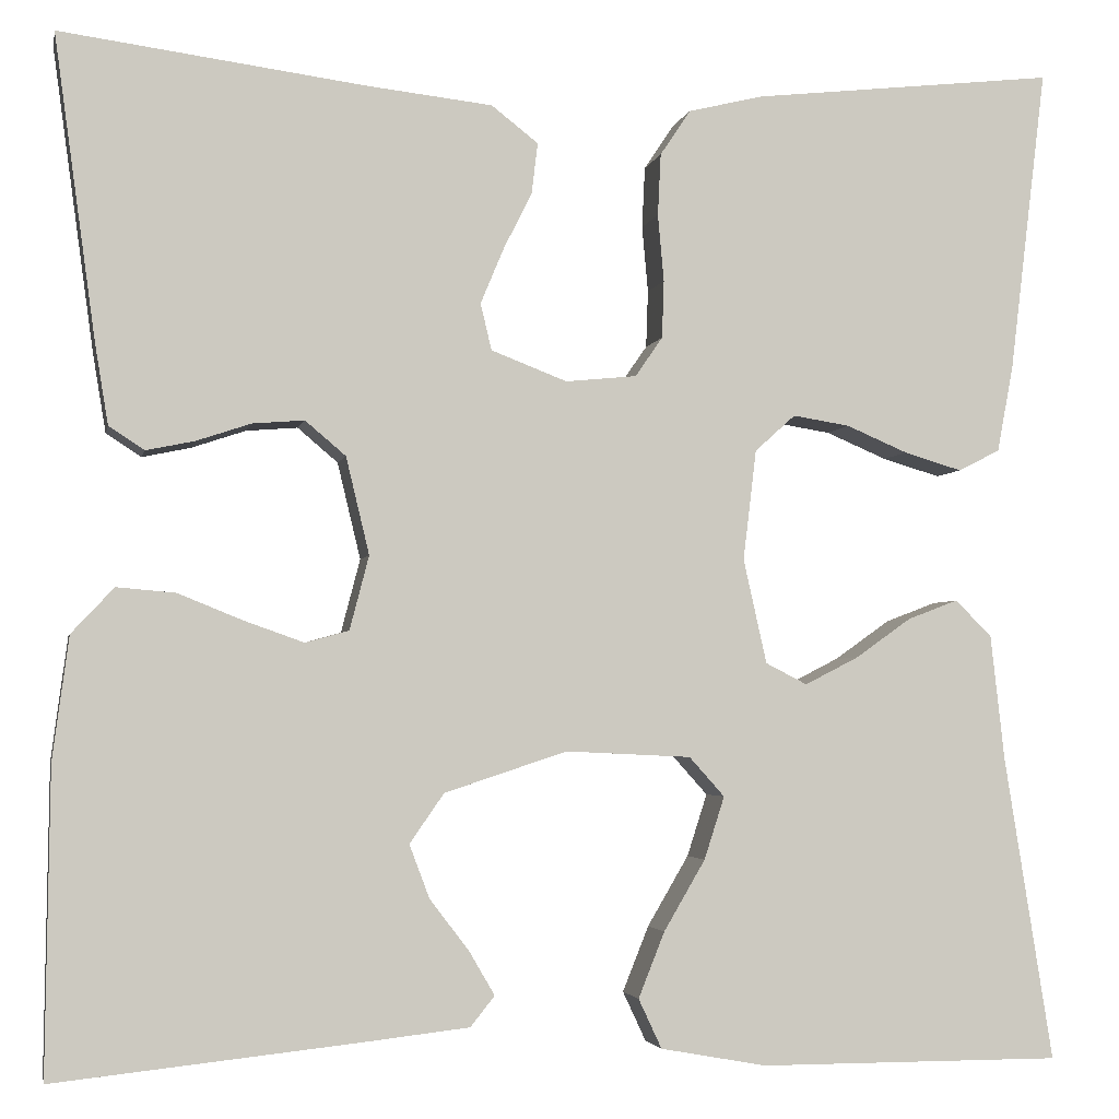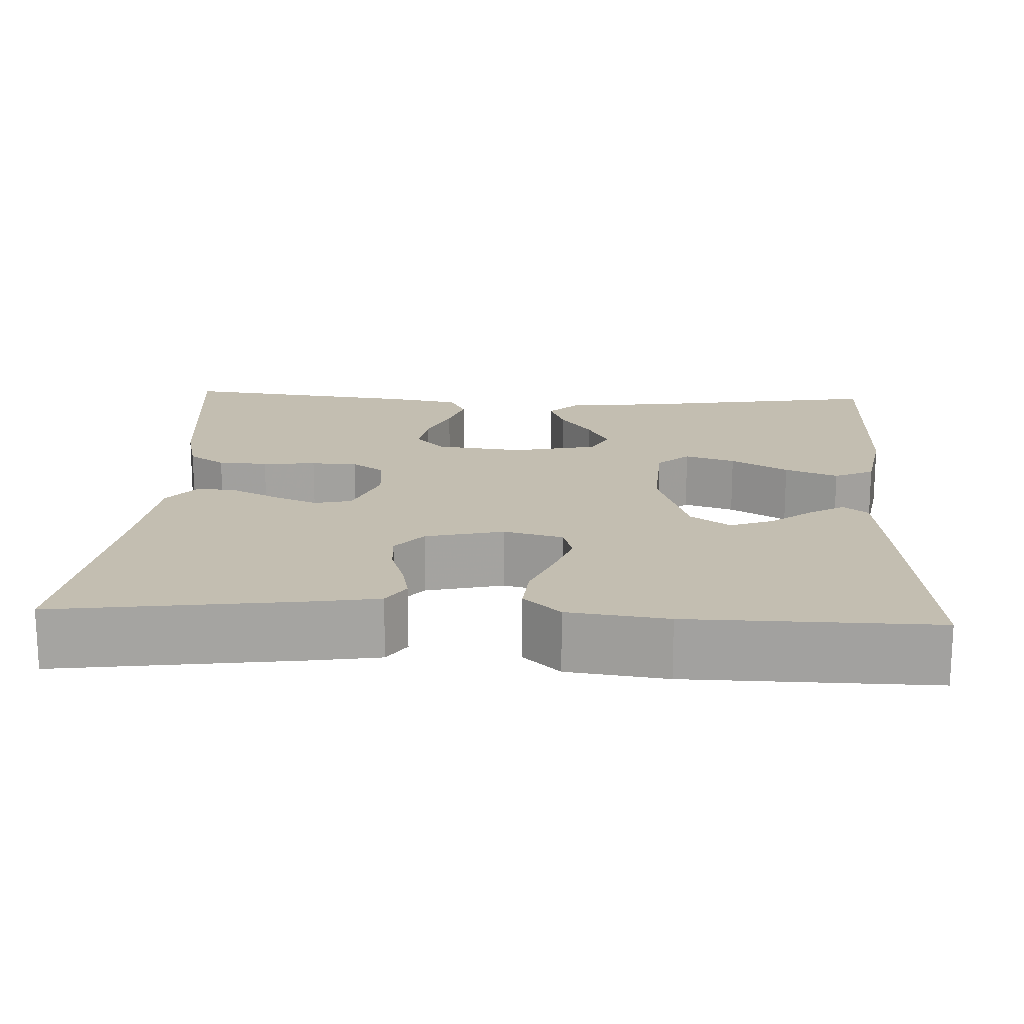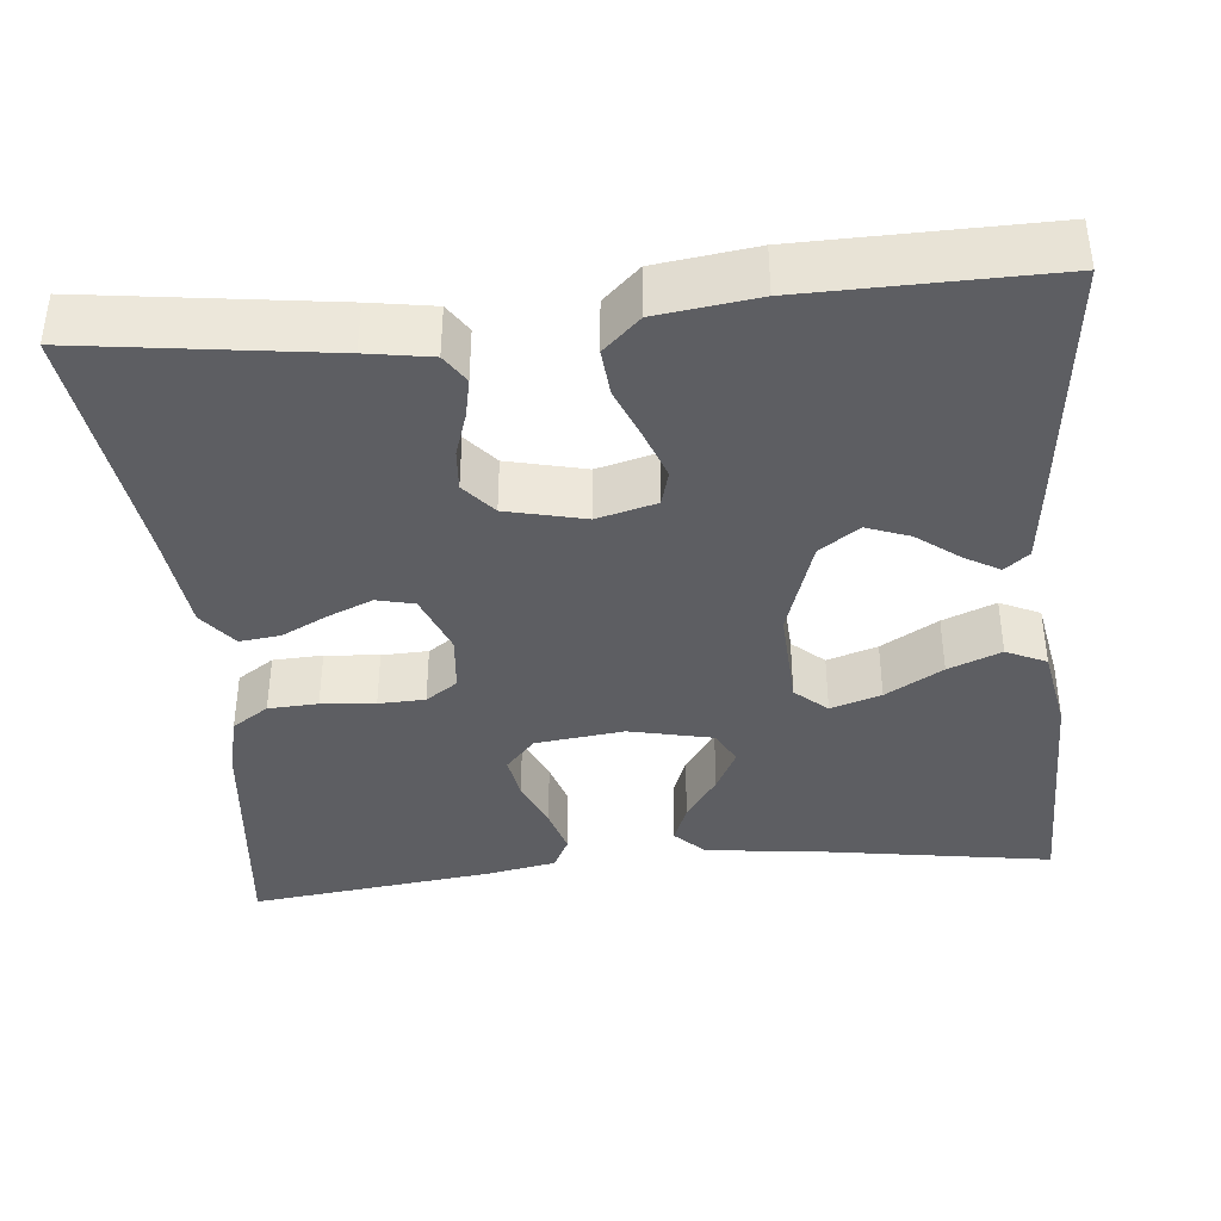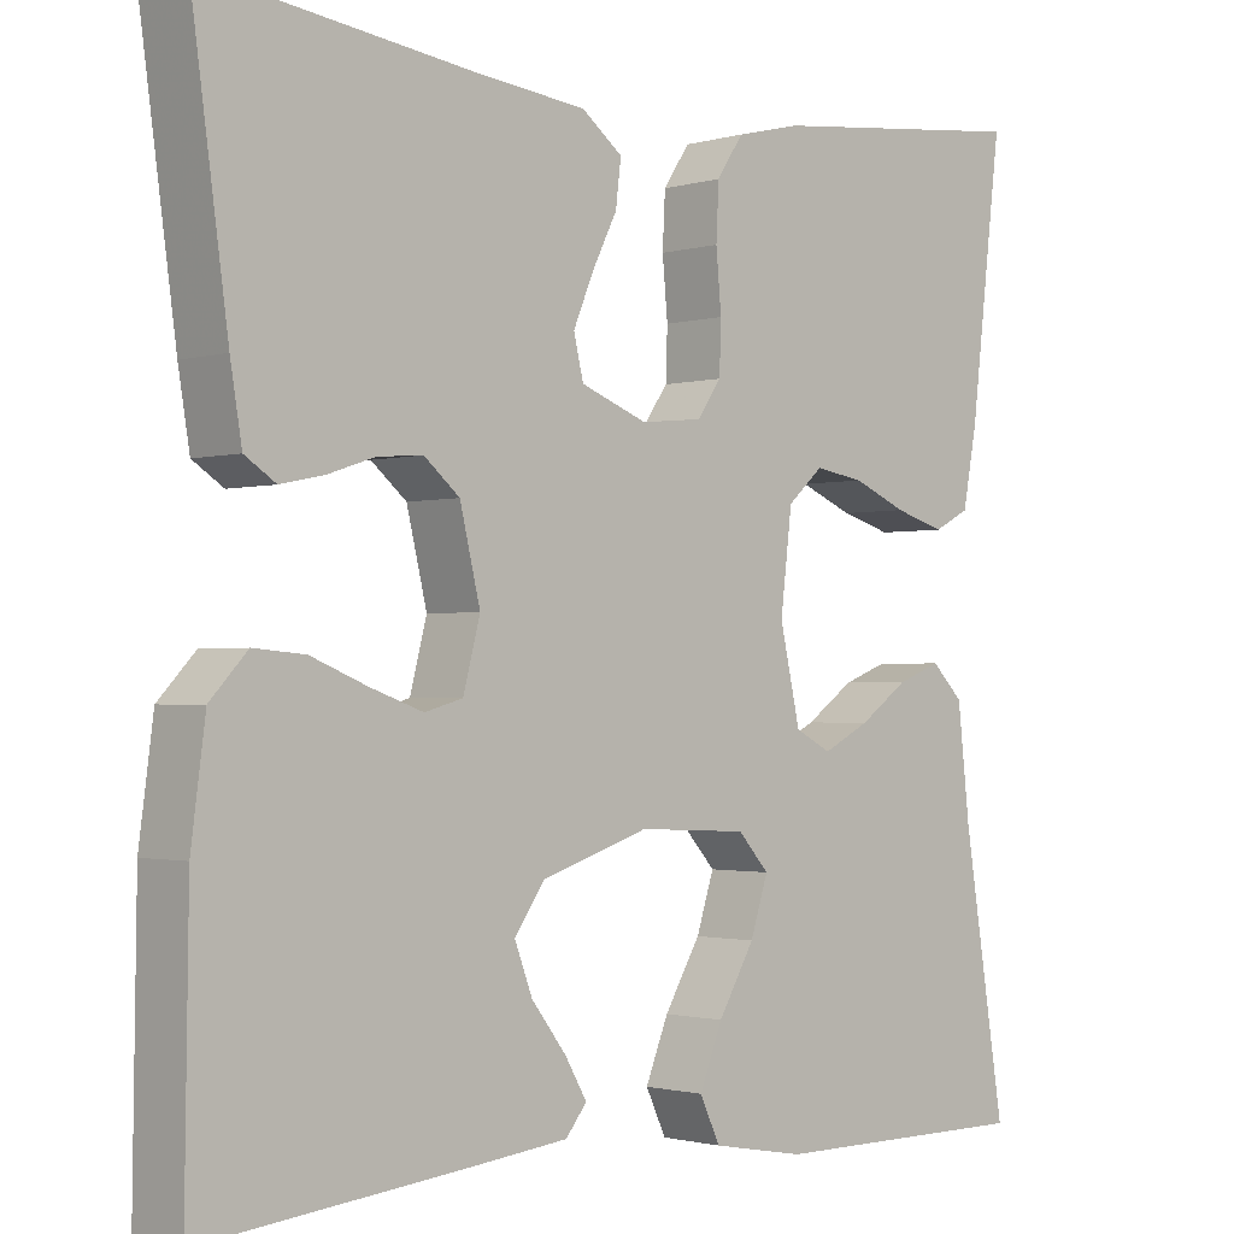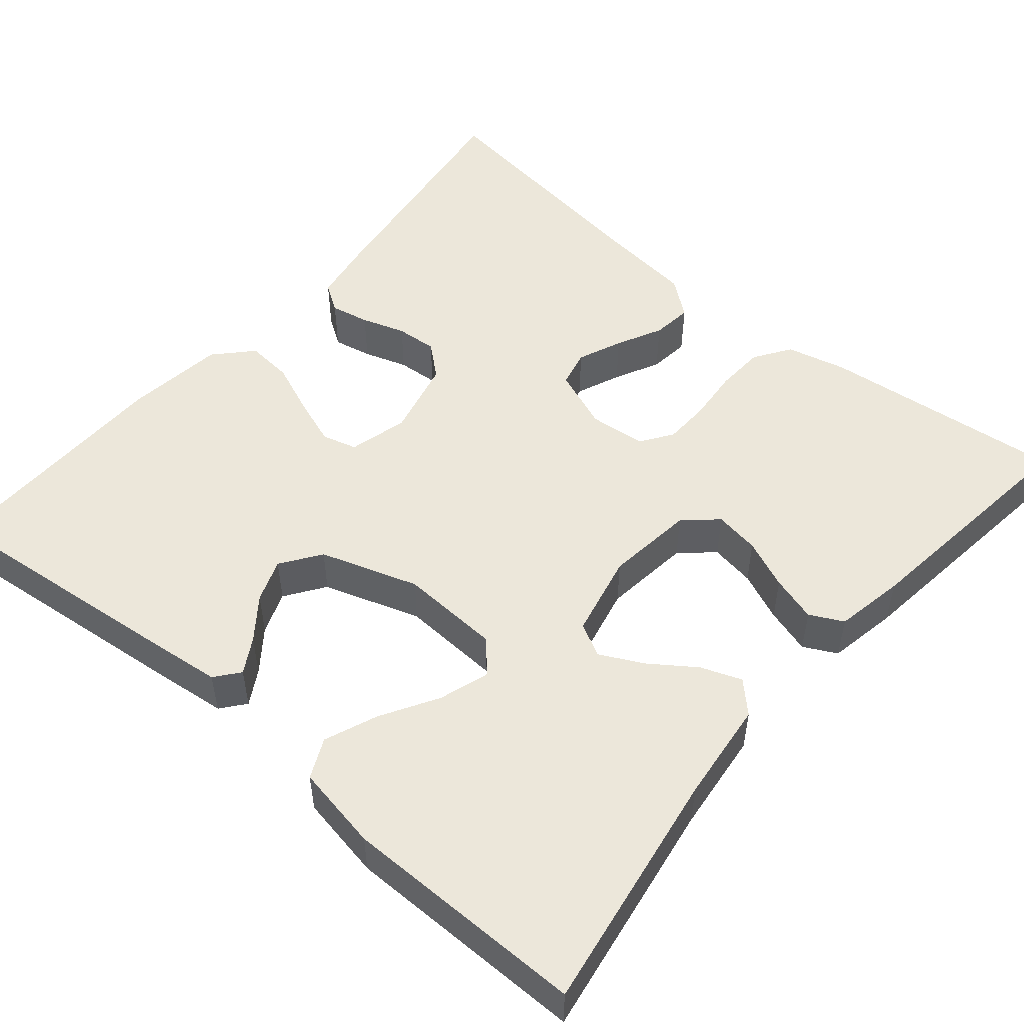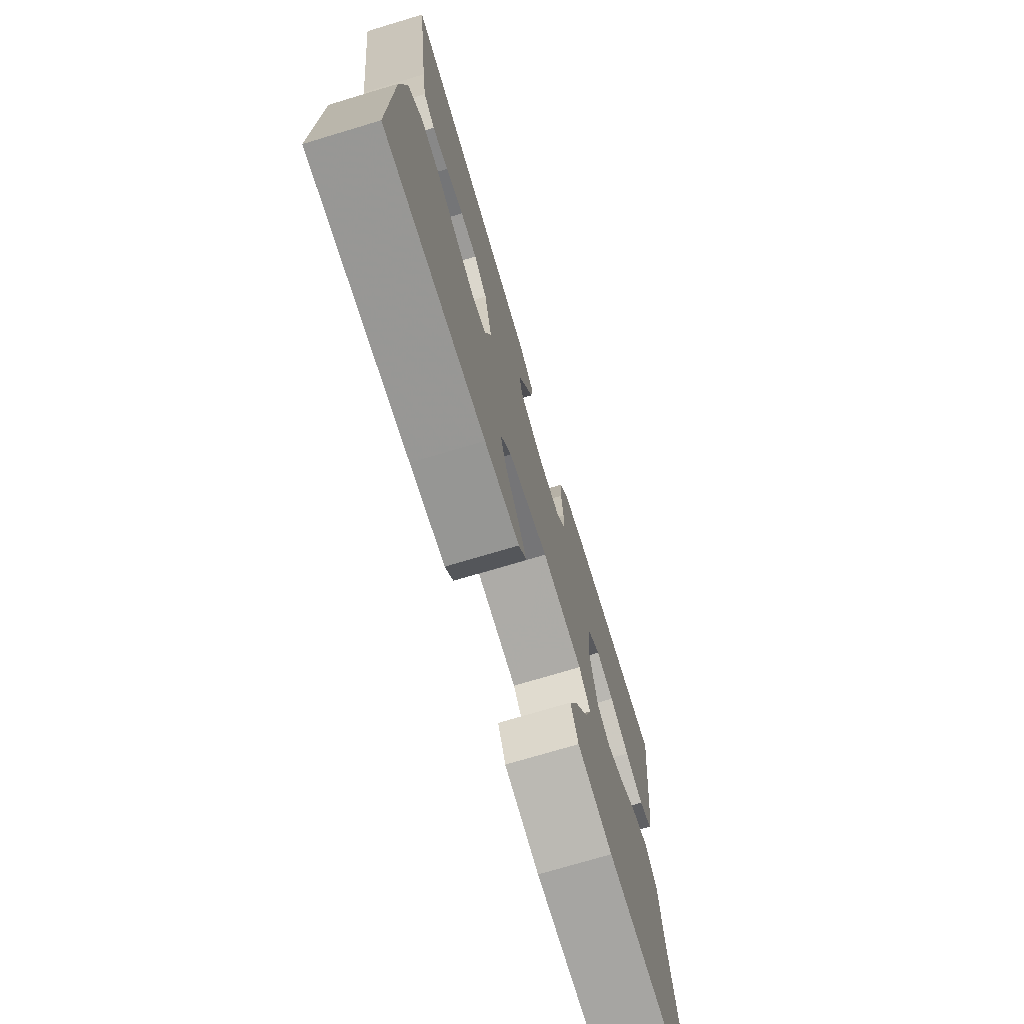
<metadata>
{"format":"obj","ext":"obj","renderer":"f3d","projection":"perspective","resolution":1024,"background":"white","views":[{"elev":-3.2,"azim":168.7,"up":"+Z"},{"elev":17.2,"azim":92.8,"up":"+Y"},{"elev":-38.9,"azim":95.6,"up":"+Y"},{"elev":-1.5,"azim":136.1,"up":"+Z"},{"elev":51.4,"azim":-139.7,"up":"+Y"},{"elev":-73.8,"azim":106.7,"up":"+Z"}]}
</metadata>
<code>
v -0.5 0.07 0.5
v -0.2 0.07 0.467
v -0.126 0.07 0.449
v -0.096 0.07 0.404
v -0.093 0.07 0.343
v -0.099 0.07 0.277
v -0.097 0.07 0.22
v -0.07 0.07 0.181
v 0 0.07 0.174
v 0.075 0.07 0.203
v 0.086 0.07 0.249
v 0.063 0.07 0.304
v 0.035 0.07 0.36
v 0.029 0.07 0.41
v 0.075 0.07 0.446
v 0.2 0.07 0.46
v 0.5 0.07 0.5
v 0.459 0.07 0.2
v 0.446 0.07 0.121
v 0.411 0.07 0.098
v 0.363 0.07 0.108
v 0.309 0.07 0.126
v 0.258 0.07 0.13
v 0.218 0.07 0.096
v 0.195 0.07 0
v 0.214 0.07 -0.073
v 0.257 0.07 -0.085
v 0.316 0.07 -0.064
v 0.38 0.07 -0.038
v 0.438 0.07 -0.033
v 0.48 0.07 -0.078
v 0.496 0.07 -0.2
v 0.5 0.07 -0.5
v 0.2 0.07 -0.468
v 0.095 0.07 -0.456
v 0.071 0.07 -0.426
v 0.096 0.07 -0.383
v 0.135 0.07 -0.332
v 0.155 0.07 -0.279
v 0.121 0.07 -0.23
v 0 0.07 -0.19
v -0.124 0.07 -0.196
v -0.159 0.07 -0.235
v -0.139 0.07 -0.297
v -0.098 0.07 -0.367
v -0.072 0.07 -0.432
v -0.095 0.07 -0.481
v -0.2 0.07 -0.5
v -0.5 0.07 -0.5
v -0.452 0.07 -0.2
v -0.438 0.07 -0.075
v -0.402 0.07 -0.039
v -0.352 0.07 -0.058
v -0.297 0.07 -0.097
v -0.244 0.07 -0.124
v -0.203 0.07 -0.103
v -0.18 0.07 0
v -0.193 0.07 0.109
v -0.233 0.07 0.145
v -0.289 0.07 0.136
v -0.35 0.07 0.11
v -0.407 0.07 0.093
v -0.448 0.07 0.114
v -0.464 0.07 0.2
v -0.5 0 0.5
v -0.2 0 0.467
v -0.126 0 0.449
v -0.096 0 0.404
v -0.093 0 0.343
v -0.099 0 0.277
v -0.097 0 0.22
v -0.07 0 0.181
v 0 0 0.174
v 0.075 0 0.203
v 0.086 0 0.249
v 0.063 0 0.304
v 0.035 0 0.36
v 0.029 0 0.41
v 0.075 0 0.446
v 0.2 0 0.46
v 0.5 0 0.5
v 0.459 0 0.2
v 0.446 0 0.121
v 0.411 0 0.098
v 0.363 0 0.108
v 0.309 0 0.126
v 0.258 0 0.13
v 0.218 0 0.096
v 0.195 0 0
v 0.214 0 -0.073
v 0.257 0 -0.085
v 0.316 0 -0.064
v 0.38 0 -0.038
v 0.438 0 -0.033
v 0.48 0 -0.078
v 0.496 0 -0.2
v 0.5 0 -0.5
v 0.2 0 -0.468
v 0.095 0 -0.456
v 0.071 0 -0.426
v 0.096 0 -0.383
v 0.135 0 -0.332
v 0.155 0 -0.279
v 0.121 0 -0.23
v 0 0 -0.19
v -0.124 0 -0.196
v -0.159 0 -0.235
v -0.139 0 -0.297
v -0.098 0 -0.367
v -0.072 0 -0.432
v -0.095 0 -0.481
v -0.2 0 -0.5
v -0.5 0 -0.5
v -0.452 0 -0.2
v -0.438 0 -0.075
v -0.402 0 -0.039
v -0.352 0 -0.058
v -0.297 0 -0.097
v -0.244 0 -0.124
v -0.203 0 -0.103
v -0.18 0 0
v -0.193 0 0.109
v -0.233 0 0.145
v -0.289 0 0.136
v -0.35 0 0.11
v -0.407 0 0.093
v -0.448 0 0.114
v -0.464 0 0.2
f 60 61 62 63
f 59 60 63 64
f 51 52 53 54
f 50 51 54 55
f 49 50 55
f 48 49 55 56
f 44 45 46 47
f 43 44 47 48
f 35 36 37 38
f 35 38 39
f 34 35 39
f 33 34 39
f 32 33 39 40
f 28 29 30 31
f 27 28 31 32
f 26 27 32 40
f 19 20 21 22
f 19 22 23
f 16 17 18 19
f 16 19 23
f 15 16 23 24
f 12 13 14 15
f 11 12 15 24
f 3 4 5 6
f 3 6 7
f 2 3 7
f 59 64 1 2
f 58 59 2 7
f 57 58 7 8
f 43 48 56 57
f 42 43 57 8
f 41 42 8 9
f 25 26 40 41
f 25 41 9 10
f 10 11 24 25
f 127 126 125 124
f 128 127 124 123
f 118 117 116 115
f 119 118 115 114
f 119 114 113
f 120 119 113 112
f 111 110 109 108
f 112 111 108 107
f 102 101 100 99
f 103 102 99
f 103 99 98
f 103 98 97
f 104 103 97 96
f 95 94 93 92
f 96 95 92 91
f 104 96 91 90
f 86 85 84 83
f 87 86 83
f 83 82 81 80
f 87 83 80
f 88 87 80 79
f 79 78 77 76
f 88 79 76 75
f 70 69 68 67
f 71 70 67
f 71 67 66
f 66 65 128 123
f 71 66 123 122
f 72 71 122 121
f 121 120 112 107
f 72 121 107 106
f 73 72 106 105
f 105 104 90 89
f 74 73 105 89
f 89 88 75 74
f 1 65 66 2
f 2 66 67 3
f 3 67 68 4
f 4 68 69 5
f 5 69 70 6
f 6 70 71 7
f 7 71 72 8
f 8 72 73 9
f 9 73 74 10
f 10 74 75 11
f 11 75 76 12
f 12 76 77 13
f 13 77 78 14
f 14 78 79 15
f 15 79 80 16
f 16 80 81 17
f 17 81 82 18
f 18 82 83 19
f 19 83 84 20
f 20 84 85 21
f 21 85 86 22
f 22 86 87 23
f 23 87 88 24
f 24 88 89 25
f 25 89 90 26
f 26 90 91 27
f 27 91 92 28
f 28 92 93 29
f 29 93 94 30
f 30 94 95 31
f 31 95 96 32
f 32 96 97 33
f 33 97 98 34
f 34 98 99 35
f 35 99 100 36
f 36 100 101 37
f 37 101 102 38
f 38 102 103 39
f 39 103 104 40
f 40 104 105 41
f 41 105 106 42
f 42 106 107 43
f 43 107 108 44
f 44 108 109 45
f 45 109 110 46
f 46 110 111 47
f 47 111 112 48
f 48 112 113 49
f 49 113 114 50
f 50 114 115 51
f 51 115 116 52
f 52 116 117 53
f 53 117 118 54
f 54 118 119 55
f 55 119 120 56
f 56 120 121 57
f 57 121 122 58
f 58 122 123 59
f 59 123 124 60
f 60 124 125 61
f 61 125 126 62
f 62 126 127 63
f 63 127 128 64
f 64 128 65 1

</code>
